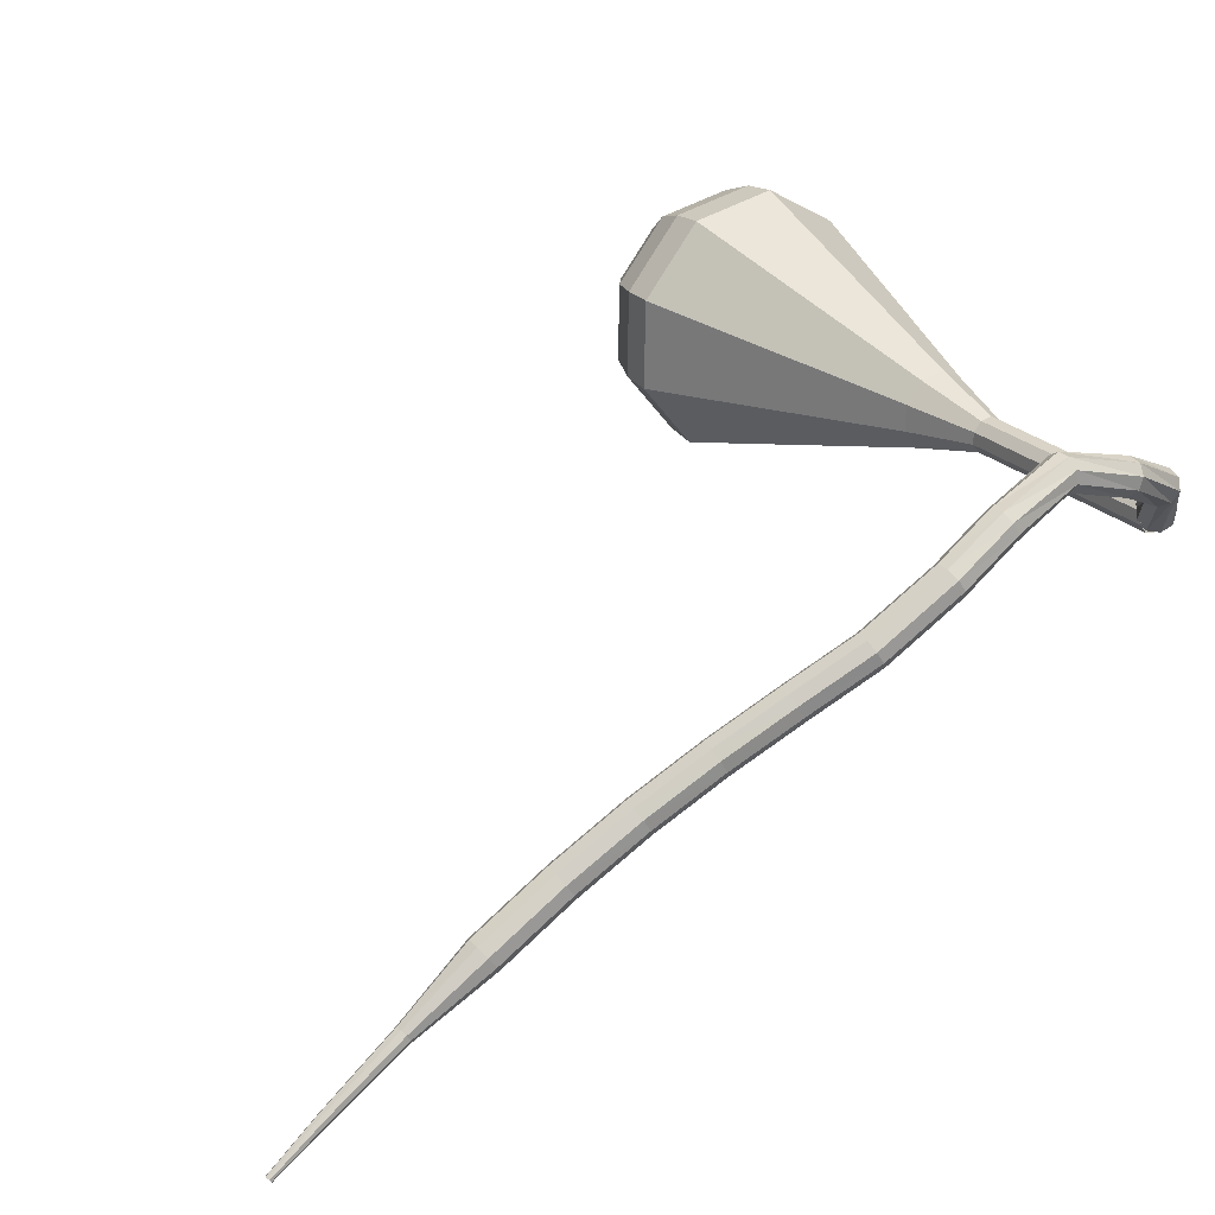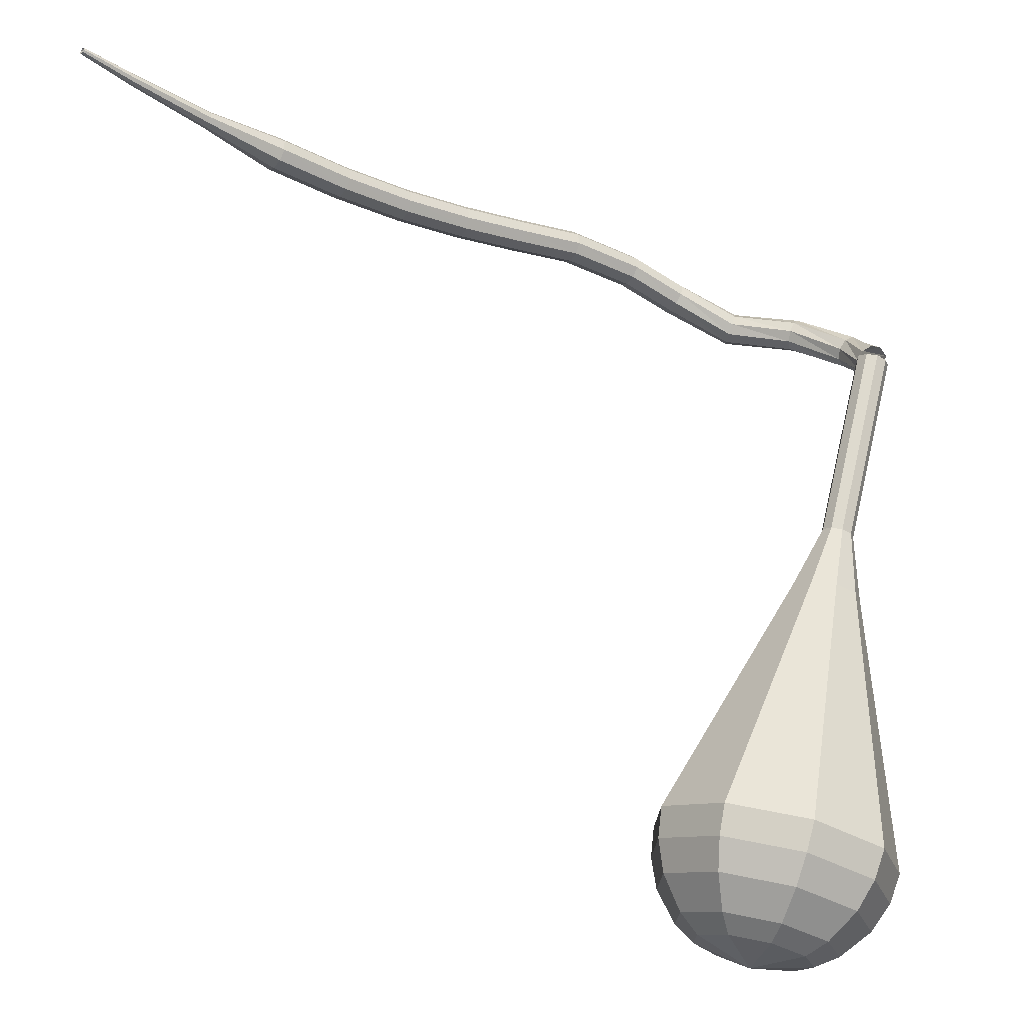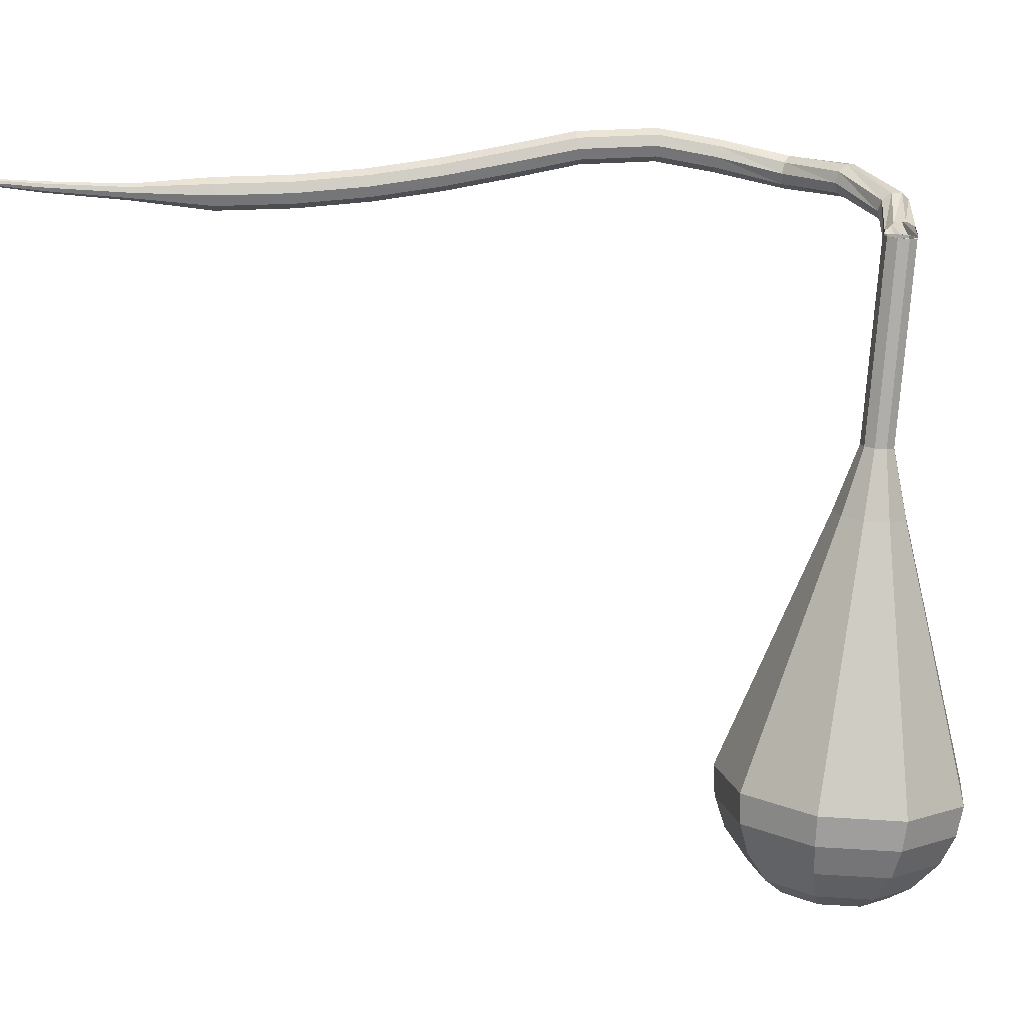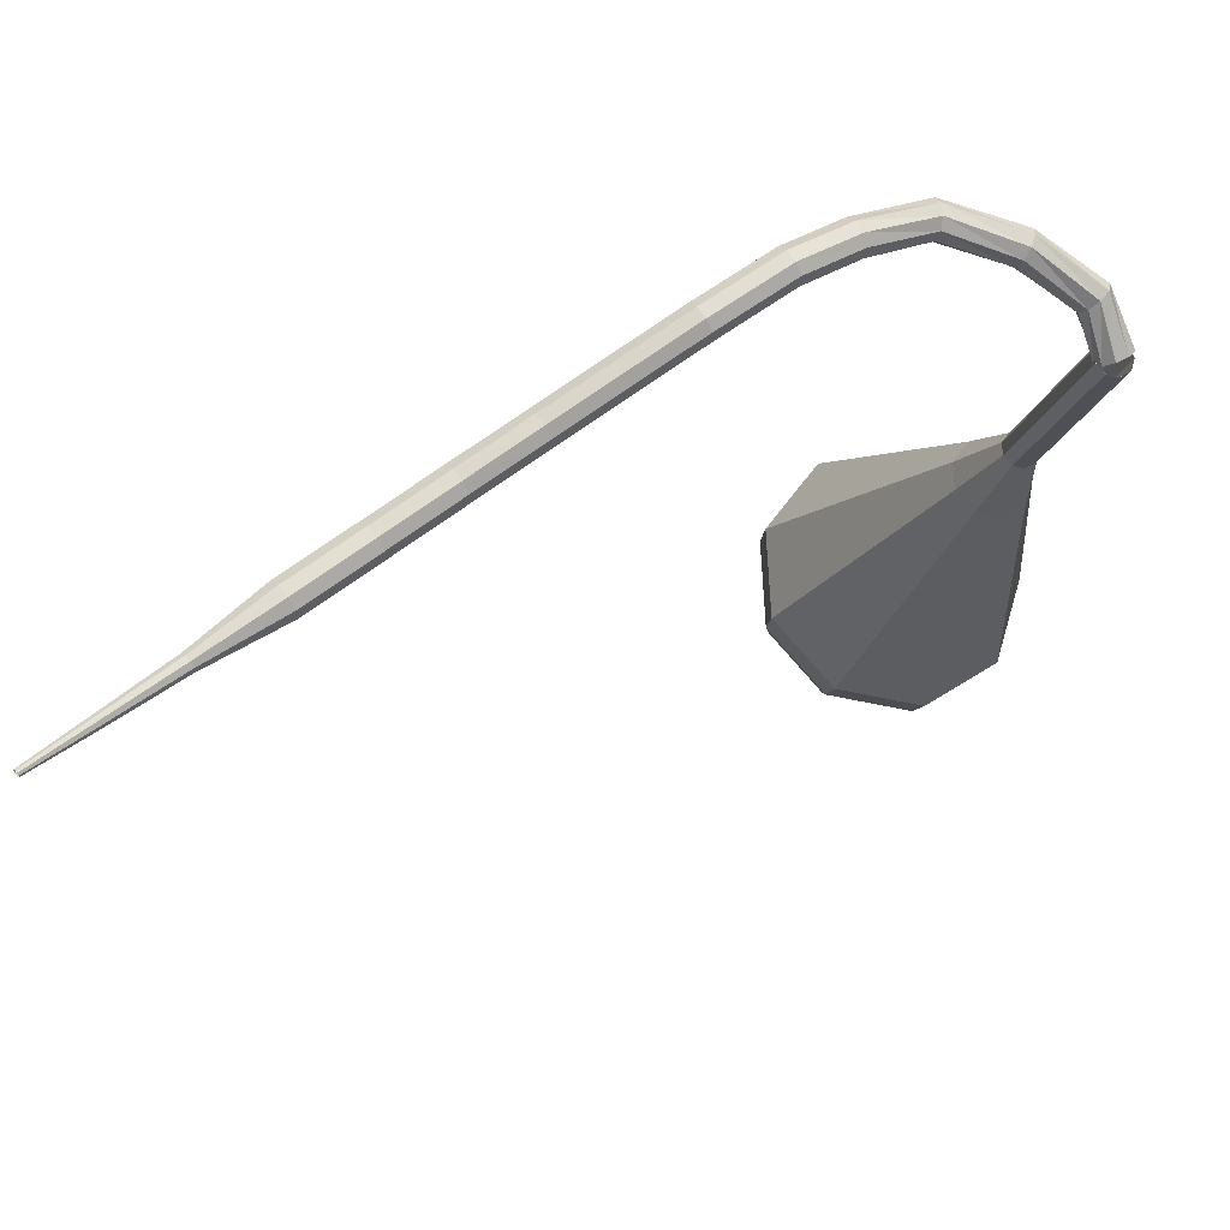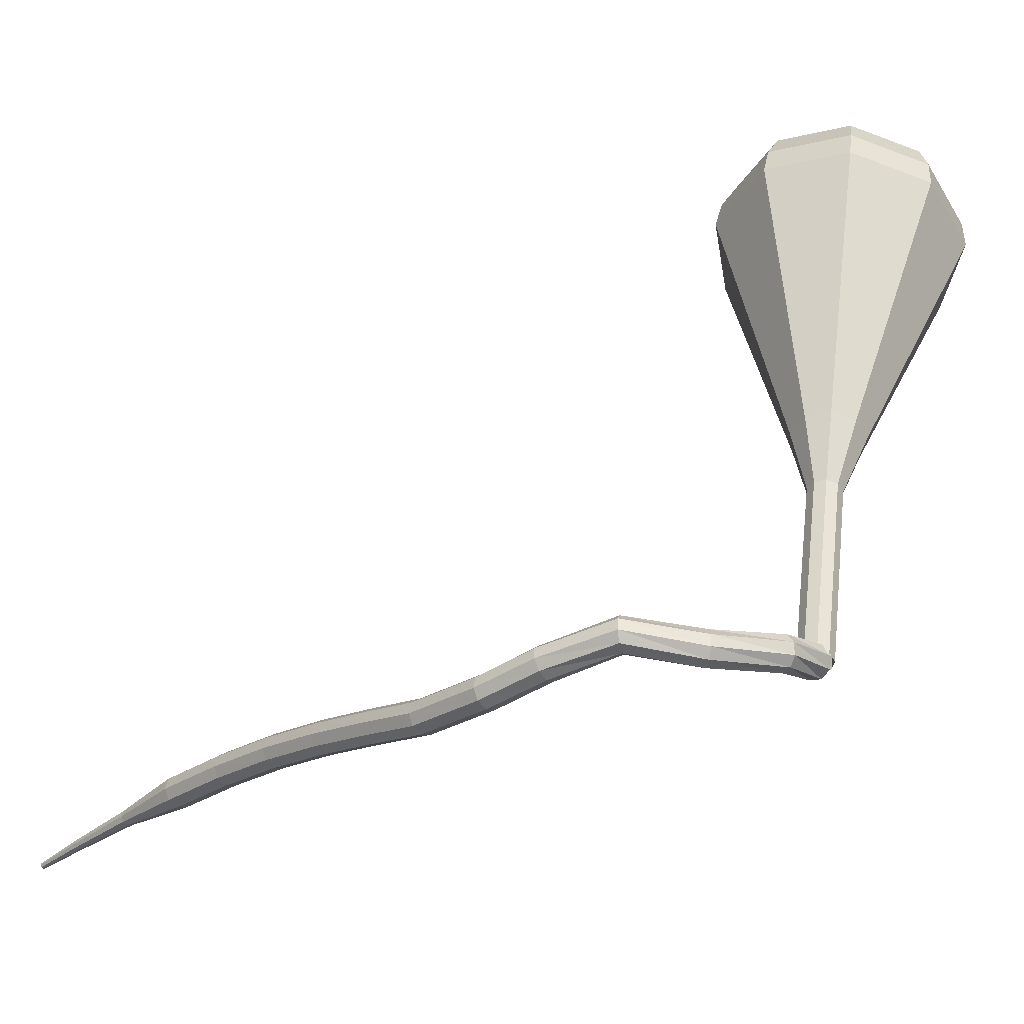
<metadata>
{"format":"obj","ext":"obj","renderer":"f3d","projection":"perspective","resolution":1024,"background":"white","views":[{"elev":10.2,"azim":-22.3,"up":"+Y"},{"elev":-35.3,"azim":3.1,"up":"+Z"},{"elev":-6.5,"azim":33.3,"up":"+Z"},{"elev":58.0,"azim":2.1,"up":"+Z"},{"elev":33.7,"azim":21.7,"up":"+Y"}]}
</metadata>
<code>
g tube1
v 175.5 163.3 107.2
v 175.1 163.6 106.7
v 174.5 163.4 106.5
v 173.9 163 106.6
v 173.8 162.4 106.9
v 174.1 162 107.4
v 174.7 161.9 107.8
v 175.3 162.3 107.9
v 175.6 162.8 107.6
v 175.5 163.3 107.2
v 174 165.3 109.3
v 173.6 165.3 108.8
v 173.1 164.9 108.6
v 172.8 164.3 108.7
v 172.9 163.7 109.1
v 173.3 163.5 109.6
v 173.8 163.7 110
v 174.2 164.3 110.1
v 174.3 164.9 109.8
v 174 165.3 109.3
v 170.4 166.3 111.6
v 170.1 166.1 111
v 169.8 165.6 110.7
v 169.8 164.9 110.8
v 169.9 164.4 111.2
v 170.2 164.4 111.9
v 170.5 164.8 112.3
v 170.6 165.4 112.5
v 170.6 166 112.1
v 170.4 166.3 111.6
v 165.9 166.9 112.7
v 165.8 166.6 112.1
v 165.8 166 111.8
v 166 165.3 111.9
v 166.2 164.9 112.4
v 166.4 165 113
v 166.4 165.4 113.5
v 166.3 166.1 113.7
v 166.1 166.7 113.3
v 165.9 166.9 112.7
v 161.9 164.6 113.8
v 161.9 164.4 113.1
v 162.2 163.8 112.8
v 162.6 163.3 112.9
v 162.9 163 113.4
v 163 163.1 114.1
v 162.9 163.5 114.6
v 162.5 164.1 114.7
v 162.2 164.5 114.4
v 161.9 164.6 113.8
v 158.9 162.4 114.4
v 159.1 162.2 113.7
v 159.4 161.7 113.4
v 159.8 161.2 113.5
v 160.1 160.9 114
v 160.1 160.9 114.7
v 159.9 161.2 115.3
v 159.5 161.8 115.4
v 159.1 162.2 115
v 158.9 162.4 114.4
v 155.3 159.5 114.1
v 155.5 159.4 113.5
v 155.9 159 113.1
v 156.3 158.4 113.2
v 156.5 158 113.8
v 156.4 158 114.4
v 156.1 158.3 115
v 155.7 158.8 115.1
v 155.4 159.3 114.7
v 155.3 159.5 114.1
v 152 157.3 113.2
v 152.2 157.2 112.6
v 152.6 156.7 112.3
v 153 156.1 112.4
v 153.2 155.7 112.9
v 153 155.6 113.6
v 152.7 155.9 114.1
v 152.3 156.5 114.2
v 152 157 113.9
v 152 157.3 113.2
v 148.6 154.9 112.4
v 148.9 154.8 111.8
v 149.3 154.4 111.5
v 149.6 153.8 111.6
v 149.8 153.4 112.1
v 149.7 153.3 112.8
v 149.4 153.6 113.3
v 149 154.2 113.4
v 148.7 154.7 113.1
v 148.6 154.9 112.4
v 145.2 152.4 111.7
v 145.4 152.3 111.1
v 145.8 151.8 110.8
v 146.2 151.3 110.9
v 146.4 150.9 111.4
v 146.4 150.9 112.1
v 146.1 151.2 112.6
v 145.6 151.7 112.7
v 145.3 152.2 112.4
v 145.2 152.4 111.7
v 141.8 149.7 111.3
v 141.9 149.5 110.6
v 142.3 149.1 110.3
v 142.8 148.6 110.4
v 143 148.2 110.9
v 143 148.2 111.6
v 142.6 148.5 112.1
v 142.2 149 112.2
v 141.9 149.5 111.9
v 141.8 149.7 111.3
v 138.2 146.7 111
v 138.4 146.5 110.4
v 138.7 146.1 110
v 139.2 145.6 110.1
v 139.4 145.2 110.7
v 139.4 145.2 111.3
v 139.1 145.5 111.9
v 138.7 146.1 112
v 138.3 146.5 111.6
v 138.2 146.7 111
v 134.8 143.2 110.9
v 134.9 143.1 110.6
v 135.1 142.9 110.4
v 135.3 142.6 110.5
v 135.5 142.4 110.8
v 135.5 142.4 111.1
v 135.3 142.6 111.4
v 135.1 142.9 111.4
v 134.9 143.1 111.3
v 134.8 143.2 110.9
v 131.2 139.7 111.1
v 131.3 139.7 110.8
v 131.4 139.5 110.7
v 131.6 139.4 110.8
v 131.7 139.3 110.9
v 131.7 139.3 111.2
v 131.6 139.4 111.3
v 131.4 139.5 111.4
v 131.3 139.7 111.3
v 131.2 139.7 111.1
v 128.8 137.3 111.2
v 128.8 137.3 111.1
v 128.9 137.2 111
v 129 137.1 111.1
v 129.1 137.1 111.2
v 129.1 137.1 111.3
v 129 137.1 111.4
v 128.9 137.2 111.4
v 128.8 137.3 111.4
v 128.8 137.3 111.2
f 1 2 12
f 12 11 1
f 2 3 13
f 13 12 2
f 3 4 14
f 14 13 3
f 4 5 15
f 15 14 4
f 5 6 16
f 16 15 5
f 6 7 17
f 17 16 6
f 7 8 18
f 18 17 7
f 8 9 19
f 19 18 8
f 9 10 20
f 20 19 9
f 11 12 22
f 22 21 11
f 12 13 23
f 23 22 12
f 13 14 24
f 24 23 13
f 14 15 25
f 25 24 14
f 15 16 26
f 26 25 15
f 16 17 27
f 27 26 16
f 17 18 28
f 28 27 17
f 18 19 29
f 29 28 18
f 19 20 30
f 30 29 19
f 21 22 32
f 32 31 21
f 22 23 33
f 33 32 22
f 23 24 34
f 34 33 23
f 24 25 35
f 35 34 24
f 25 26 36
f 36 35 25
f 26 27 37
f 37 36 26
f 27 28 38
f 38 37 27
f 28 29 39
f 39 38 28
f 29 30 40
f 40 39 29
f 31 32 42
f 42 41 31
f 32 33 43
f 43 42 32
f 33 34 44
f 44 43 33
f 34 35 45
f 45 44 34
f 35 36 46
f 46 45 35
f 36 37 47
f 47 46 36
f 37 38 48
f 48 47 37
f 38 39 49
f 49 48 38
f 39 40 50
f 50 49 39
f 41 42 52
f 52 51 41
f 42 43 53
f 53 52 42
f 43 44 54
f 54 53 43
f 44 45 55
f 55 54 44
f 45 46 56
f 56 55 45
f 46 47 57
f 57 56 46
f 47 48 58
f 58 57 47
f 48 49 59
f 59 58 48
f 49 50 60
f 60 59 49
f 51 52 62
f 62 61 51
f 52 53 63
f 63 62 52
f 53 54 64
f 64 63 53
f 54 55 65
f 65 64 54
f 55 56 66
f 66 65 55
f 56 57 67
f 67 66 56
f 57 58 68
f 68 67 57
f 58 59 69
f 69 68 58
f 59 60 70
f 70 69 59
f 61 62 72
f 72 71 61
f 62 63 73
f 73 72 62
f 63 64 74
f 74 73 63
f 64 65 75
f 75 74 64
f 65 66 76
f 76 75 65
f 66 67 77
f 77 76 66
f 67 68 78
f 78 77 67
f 68 69 79
f 79 78 68
f 69 70 80
f 80 79 69
f 71 72 82
f 82 81 71
f 72 73 83
f 83 82 72
f 73 74 84
f 84 83 73
f 74 75 85
f 85 84 74
f 75 76 86
f 86 85 75
f 76 77 87
f 87 86 76
f 77 78 88
f 88 87 77
f 78 79 89
f 89 88 78
f 79 80 90
f 90 89 79
f 81 82 92
f 92 91 81
f 82 83 93
f 93 92 82
f 83 84 94
f 94 93 83
f 84 85 95
f 95 94 84
f 85 86 96
f 96 95 85
f 86 87 97
f 97 96 86
f 87 88 98
f 98 97 87
f 88 89 99
f 99 98 88
f 89 90 100
f 100 99 89
f 91 92 102
f 102 101 91
f 92 93 103
f 103 102 92
f 93 94 104
f 104 103 93
f 94 95 105
f 105 104 94
f 95 96 106
f 106 105 95
f 96 97 107
f 107 106 96
f 97 98 108
f 108 107 97
f 98 99 109
f 109 108 98
f 99 100 110
f 110 109 99
f 101 102 112
f 112 111 101
f 102 103 113
f 113 112 102
f 103 104 114
f 114 113 103
f 104 105 115
f 115 114 104
f 105 106 116
f 116 115 105
f 106 107 117
f 117 116 106
f 107 108 118
f 118 117 107
f 108 109 119
f 119 118 108
f 109 110 120
f 120 119 109
f 111 112 122
f 122 121 111
f 112 113 123
f 123 122 112
f 113 114 124
f 124 123 113
f 114 115 125
f 125 124 114
f 115 116 126
f 126 125 115
f 116 117 127
f 127 126 116
f 117 118 128
f 128 127 117
f 118 119 129
f 129 128 118
f 119 120 130
f 130 129 119
f 121 122 132
f 132 131 121
f 122 123 133
f 133 132 122
f 123 124 134
f 134 133 123
f 124 125 135
f 135 134 124
f 125 126 136
f 136 135 125
f 126 127 137
f 137 136 126
f 127 128 138
f 138 137 127
f 128 129 139
f 139 138 128
f 129 130 140
f 140 139 129
f 131 132 142
f 142 141 131
f 132 133 143
f 143 142 132
f 133 134 144
f 144 143 133
f 134 135 145
f 145 144 134
f 135 136 146
f 146 145 135
f 136 137 147
f 147 146 136
f 137 138 148
f 148 147 137
f 138 139 149
f 149 148 138
f 139 140 150
f 150 149 139
v 175.4 163.5 107.2
v 175.7 162.9 106.9
v 175.5 162.2 106.8
v 174.9 161.8 106.9
v 174.3 161.9 107.1
v 173.8 162.3 107.3
v 173.8 163 107.5
v 174.2 163.5 107.5
v 174.8 163.7 107.4
v 175.4 163.5 107.2
v 175.4 163.5 107.2
v 175.7 162.9 107
v 175.5 162.2 106.8
v 175 161.8 106.9
v 174.3 161.8 107.1
v 173.8 162.3 107.3
v 173.8 162.9 107.5
v 174.2 163.5 107.5
v 174.8 163.7 107.4
v 175.4 163.5 107.2
v 174.4 164.4 103.4
v 174.7 163.8 103.2
v 174.5 163.1 103.1
v 174 162.7 103.1
v 173.3 162.7 103.3
v 172.9 163.2 103.5
v 172.8 163.8 103.7
v 173.2 164.4 103.7
v 173.8 164.6 103.6
v 174.4 164.4 103.4
v 173.5 165.3 99.63
v 173.8 164.7 99.42
v 173.6 164 99.3
v 173 163.6 99.34
v 172.4 163.7 99.52
v 171.9 164.1 99.74
v 171.8 164.8 99.92
v 172.2 165.3 99.96
v 172.9 165.5 99.84
v 173.5 165.3 99.63
v 172.5 166.2 95.86
v 172.8 165.6 95.64
v 172.6 165 95.53
v 172.1 164.5 95.57
v 171.4 164.6 95.74
v 170.9 165 95.97
v 170.9 165.7 96.14
v 171.3 166.2 96.18
v 171.9 166.4 96.07
v 172.5 166.2 95.86
v 172.3 168 92.09
v 173 166.7 91.62
v 172.6 165.3 91.38
v 171.4 164.4 91.46
v 170 164.4 91.84
v 169 165.4 92.33
v 168.8 166.8 92.71
v 169.6 168 92.79
v 171 168.5 92.55
v 172.3 168 92.09
v 172.2 171.7 84.54
v 173.6 168.9 83.51
v 172.8 165.7 82.97
v 170.2 163.7 83.16
v 167 163.8 84
v 164.7 165.9 85.09
v 164.4 169.1 85.93
v 166.2 171.9 86.12
v 169.3 172.9 85.57
v 172.2 171.7 84.54
v 172.1 175.5 77
v 174.2 171.1 75.4
v 173 166.2 74.55
v 168.9 163.1 74.85
v 163.9 163.2 76.15
v 160.4 166.5 77.85
v 160 171.5 79.15
v 162.8 175.7 79.45
v 167.6 177.3 78.6
v 172.1 175.5 77
v 171.5 175.7 75.23
v 173.6 171.5 73.68
v 172.3 166.7 72.86
v 168.4 163.7 73.15
v 163.6 163.8 74.41
v 160.2 167.1 76.05
v 159.7 171.8 77.31
v 162.5 176 77.6
v 167.1 177.5 76.78
v 171.5 175.7 75.23
v 170.5 175.6 73.46
v 172.4 171.8 72.08
v 171.3 167.5 71.34
v 167.7 164.8 71.6
v 163.4 165 72.73
v 160.4 167.8 74.2
v 160 172.1 75.32
v 162.5 175.8 75.58
v 166.6 177.2 74.84
v 170.5 175.6 73.46
v 169 174.9 71.69
v 170.4 172 70.64
v 169.6 168.7 70.07
v 166.9 166.7 70.27
v 163.6 166.8 71.13
v 161.3 169 72.25
v 161 172.2 73.12
v 162.9 175.1 73.31
v 166.1 176.1 72.75
v 169 174.9 71.69
v 167.9 174.1 70.81
v 168.9 172 70.03
v 168.3 169.6 69.62
v 166.3 168.1 69.77
v 163.9 168.2 70.4
v 162.2 169.8 71.22
v 162 172.2 71.85
v 163.4 174.3 71.99
v 165.7 175 71.58
v 167.9 174.1 70.81
v 165.2 171.7 69.92
v 165.2 171.7 69.92
v 165.2 171.7 69.92
v 165.2 171.7 69.92
v 165.2 171.7 69.92
v 165.2 171.7 69.92
v 165.2 171.7 69.92
v 165.2 171.7 69.92
v 165.2 171.7 69.92
v 165.2 171.7 69.92
f 151 152 162
f 162 161 151
f 152 153 163
f 163 162 152
f 153 154 164
f 164 163 153
f 154 155 165
f 165 164 154
f 155 156 166
f 166 165 155
f 156 157 167
f 167 166 156
f 157 158 168
f 168 167 157
f 158 159 169
f 169 168 158
f 159 160 170
f 170 169 159
f 161 162 172
f 172 171 161
f 162 163 173
f 173 172 162
f 163 164 174
f 174 173 163
f 164 165 175
f 175 174 164
f 165 166 176
f 176 175 165
f 166 167 177
f 177 176 166
f 167 168 178
f 178 177 167
f 168 169 179
f 179 178 168
f 169 170 180
f 180 179 169
f 171 172 182
f 182 181 171
f 172 173 183
f 183 182 172
f 173 174 184
f 184 183 173
f 174 175 185
f 185 184 174
f 175 176 186
f 186 185 175
f 176 177 187
f 187 186 176
f 177 178 188
f 188 187 177
f 178 179 189
f 189 188 178
f 179 180 190
f 190 189 179
f 181 182 192
f 192 191 181
f 182 183 193
f 193 192 182
f 183 184 194
f 194 193 183
f 184 185 195
f 195 194 184
f 185 186 196
f 196 195 185
f 186 187 197
f 197 196 186
f 187 188 198
f 198 197 187
f 188 189 199
f 199 198 188
f 189 190 200
f 200 199 189
f 191 192 202
f 202 201 191
f 192 193 203
f 203 202 192
f 193 194 204
f 204 203 193
f 194 195 205
f 205 204 194
f 195 196 206
f 206 205 195
f 196 197 207
f 207 206 196
f 197 198 208
f 208 207 197
f 198 199 209
f 209 208 198
f 199 200 210
f 210 209 199
f 201 202 212
f 212 211 201
f 202 203 213
f 213 212 202
f 203 204 214
f 214 213 203
f 204 205 215
f 215 214 204
f 205 206 216
f 216 215 205
f 206 207 217
f 217 216 206
f 207 208 218
f 218 217 207
f 208 209 219
f 219 218 208
f 209 210 220
f 220 219 209
f 211 212 222
f 222 221 211
f 212 213 223
f 223 222 212
f 213 214 224
f 224 223 213
f 214 215 225
f 225 224 214
f 215 216 226
f 226 225 215
f 216 217 227
f 227 226 216
f 217 218 228
f 228 227 217
f 218 219 229
f 229 228 218
f 219 220 230
f 230 229 219
f 221 222 232
f 232 231 221
f 222 223 233
f 233 232 222
f 223 224 234
f 234 233 223
f 224 225 235
f 235 234 224
f 225 226 236
f 236 235 225
f 226 227 237
f 237 236 226
f 227 228 238
f 238 237 227
f 228 229 239
f 239 238 228
f 229 230 240
f 240 239 229
f 231 232 242
f 242 241 231
f 232 233 243
f 243 242 232
f 233 234 244
f 244 243 233
f 234 235 245
f 245 244 234
f 235 236 246
f 246 245 235
f 236 237 247
f 247 246 236
f 237 238 248
f 248 247 237
f 238 239 249
f 249 248 238
f 239 240 250
f 250 249 239
f 241 242 252
f 252 251 241
f 242 243 253
f 253 252 242
f 243 244 254
f 254 253 243
f 244 245 255
f 255 254 244
f 245 246 256
f 256 255 245
f 246 247 257
f 257 256 246
f 247 248 258
f 258 257 247
f 248 249 259
f 259 258 248
f 249 250 260
f 260 259 249
f 251 252 262
f 262 261 251
f 252 253 263
f 263 262 252
f 253 254 264
f 264 263 253
f 254 255 265
f 265 264 254
f 255 256 266
f 266 265 255
f 256 257 267
f 267 266 256
f 257 258 268
f 268 267 257
f 258 259 269
f 269 268 258
f 259 260 270
f 270 269 259
f 261 262 272
f 272 271 261
f 262 263 273
f 273 272 262
f 263 264 274
f 274 273 263
f 264 265 275
f 275 274 264
f 265 266 276
f 276 275 265
f 266 267 277
f 277 276 266
f 267 268 278
f 278 277 267
f 268 269 279
f 279 278 268
f 269 270 280
f 280 279 269

</code>
